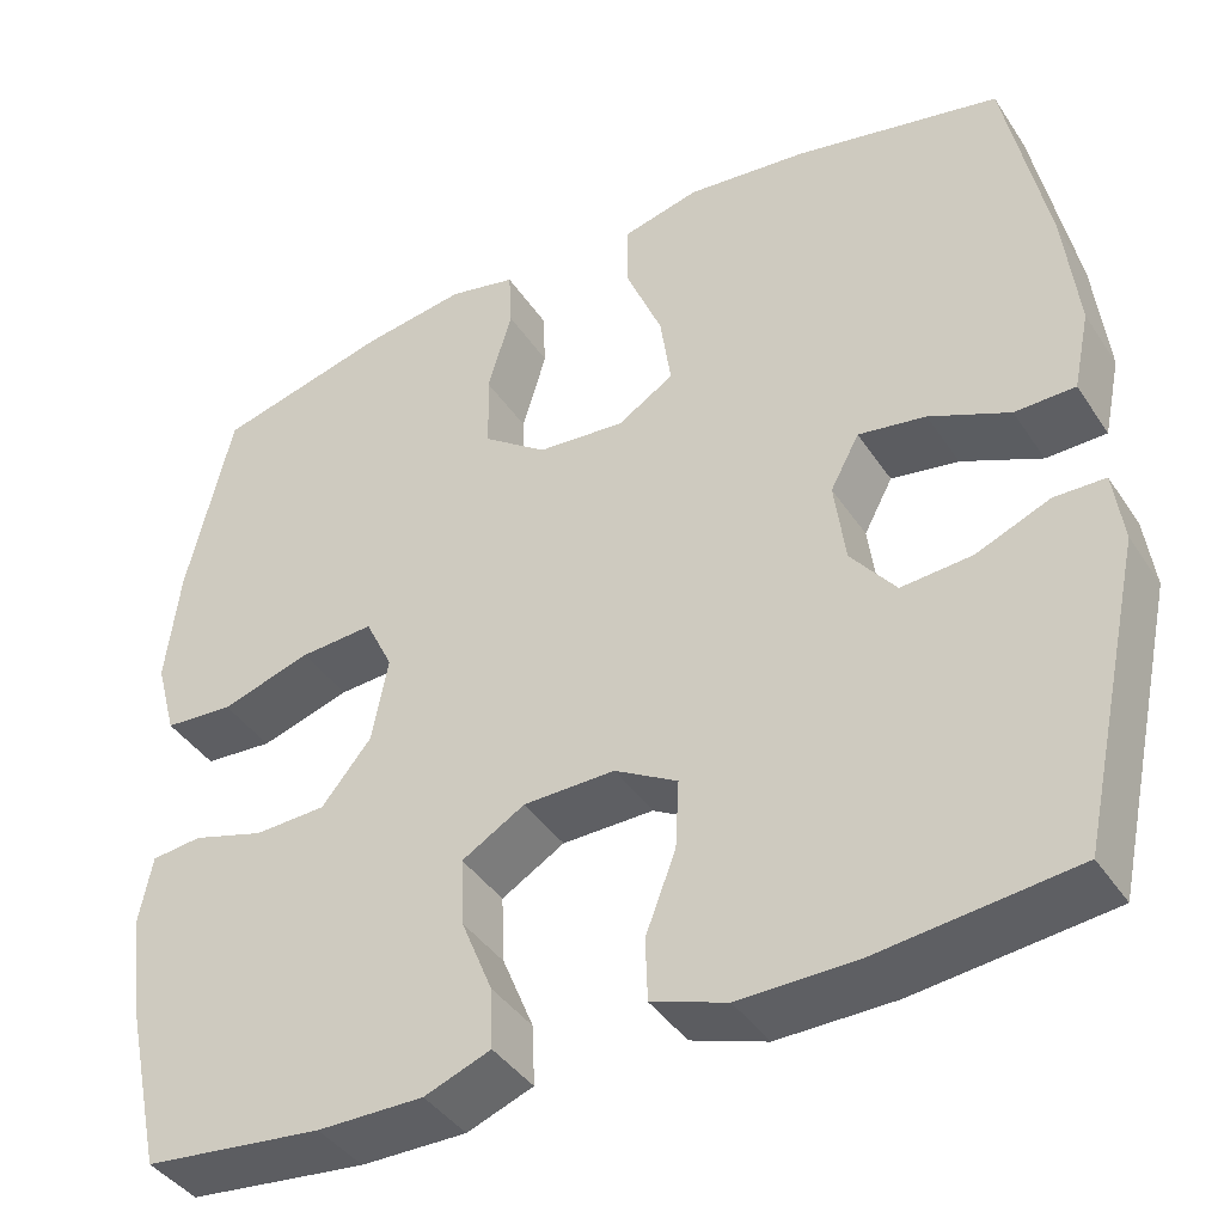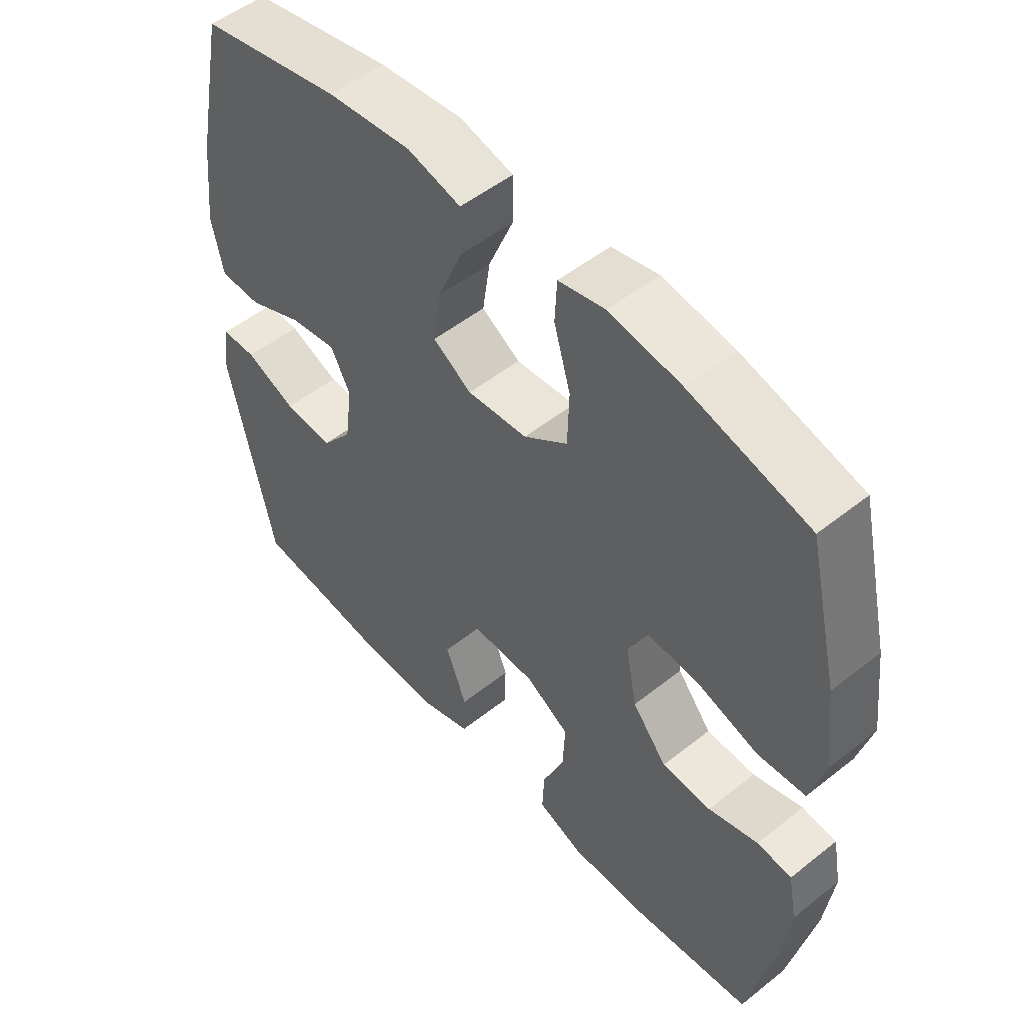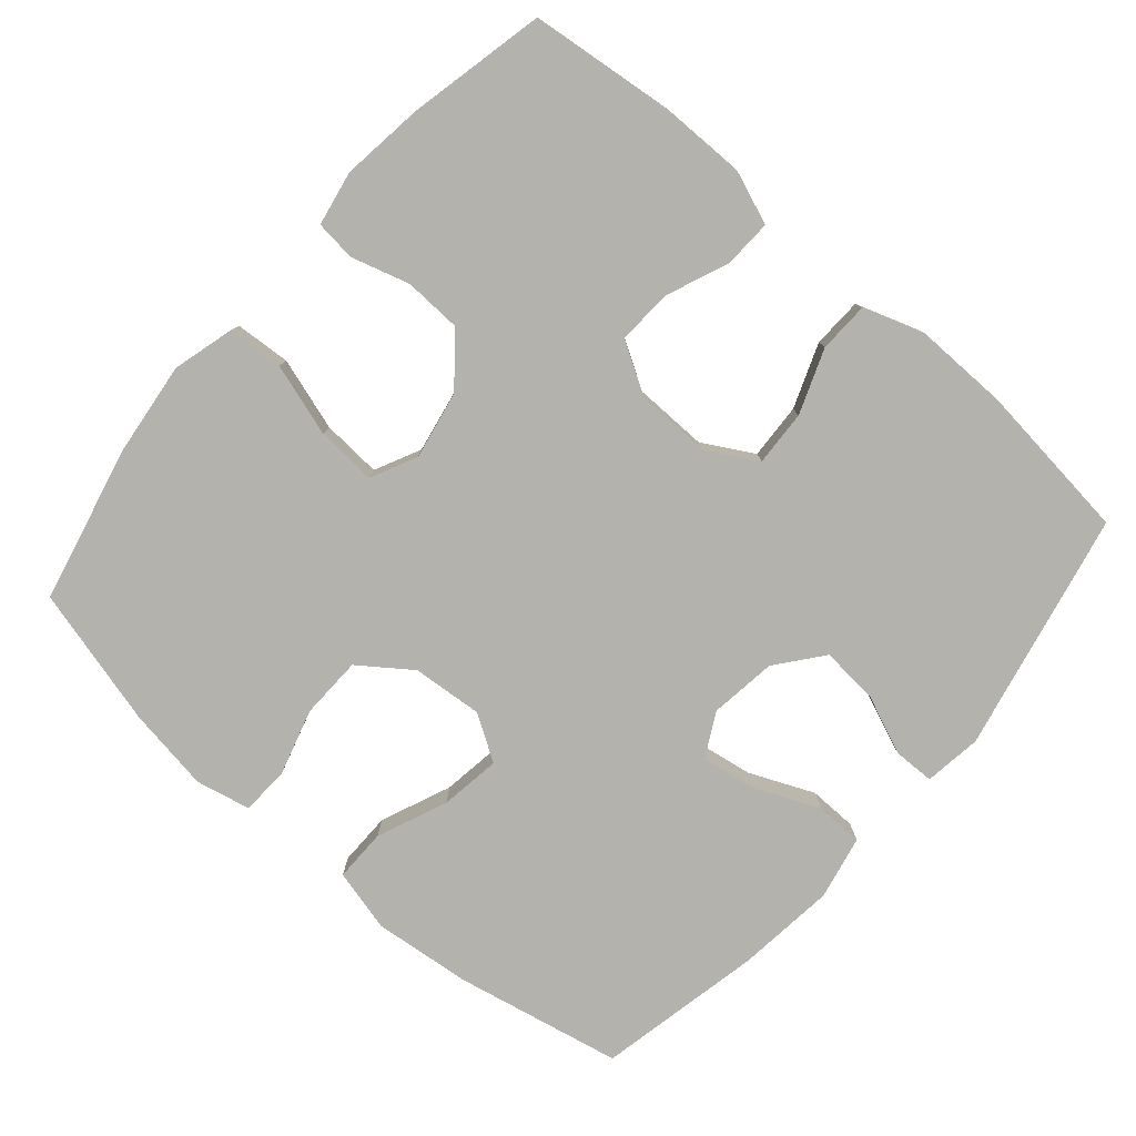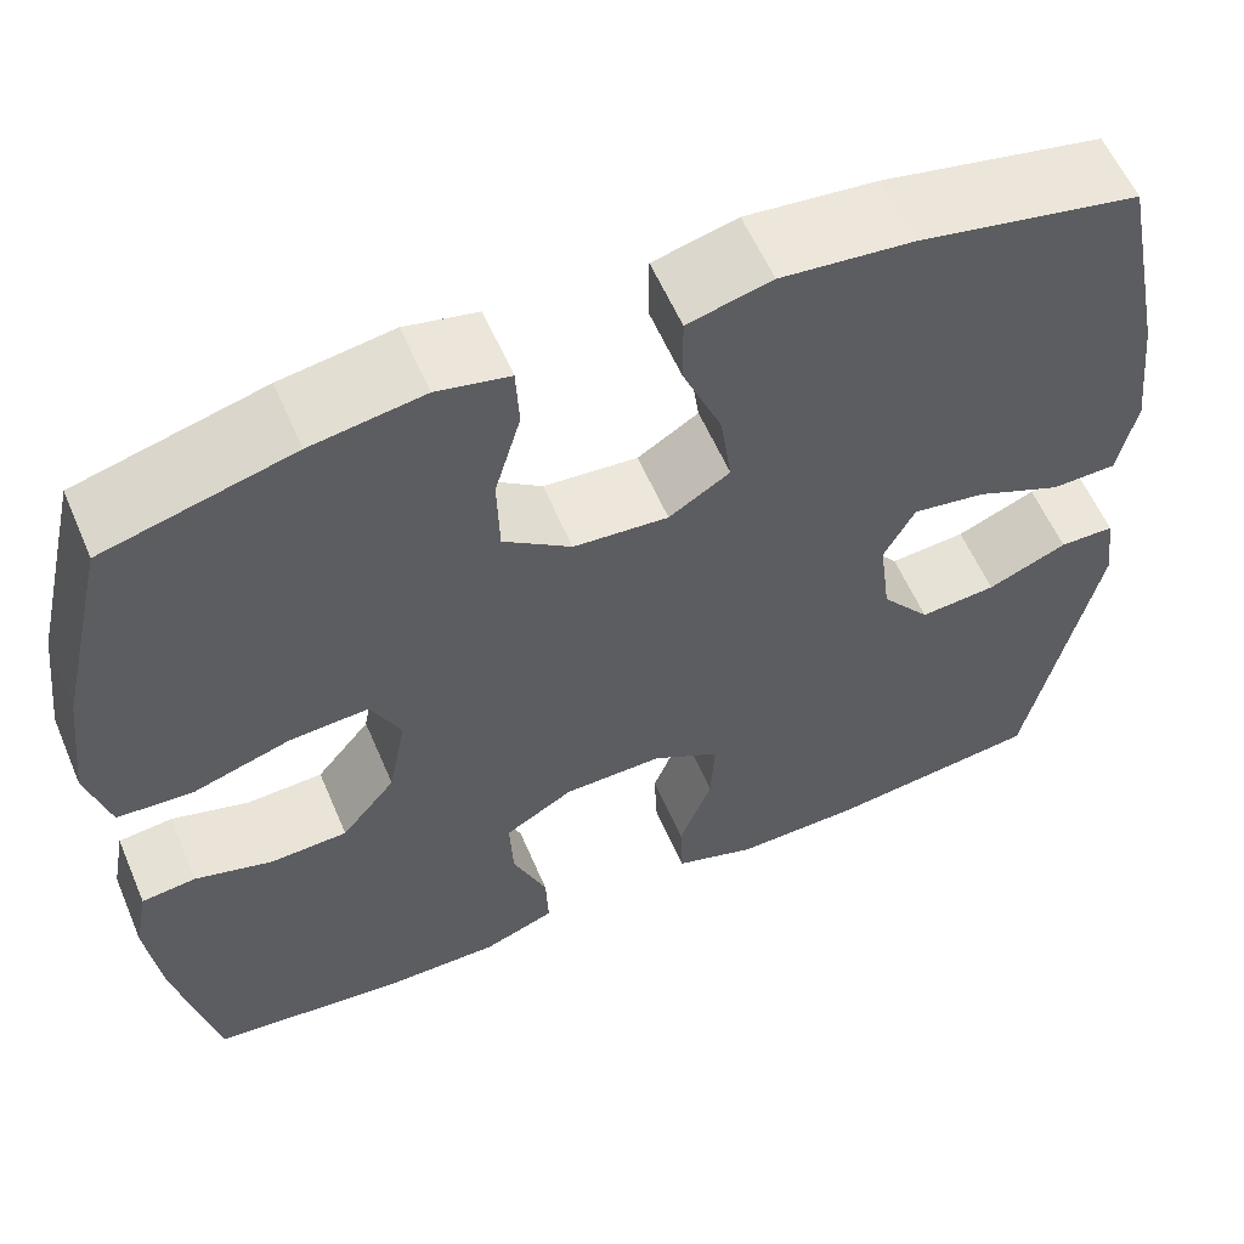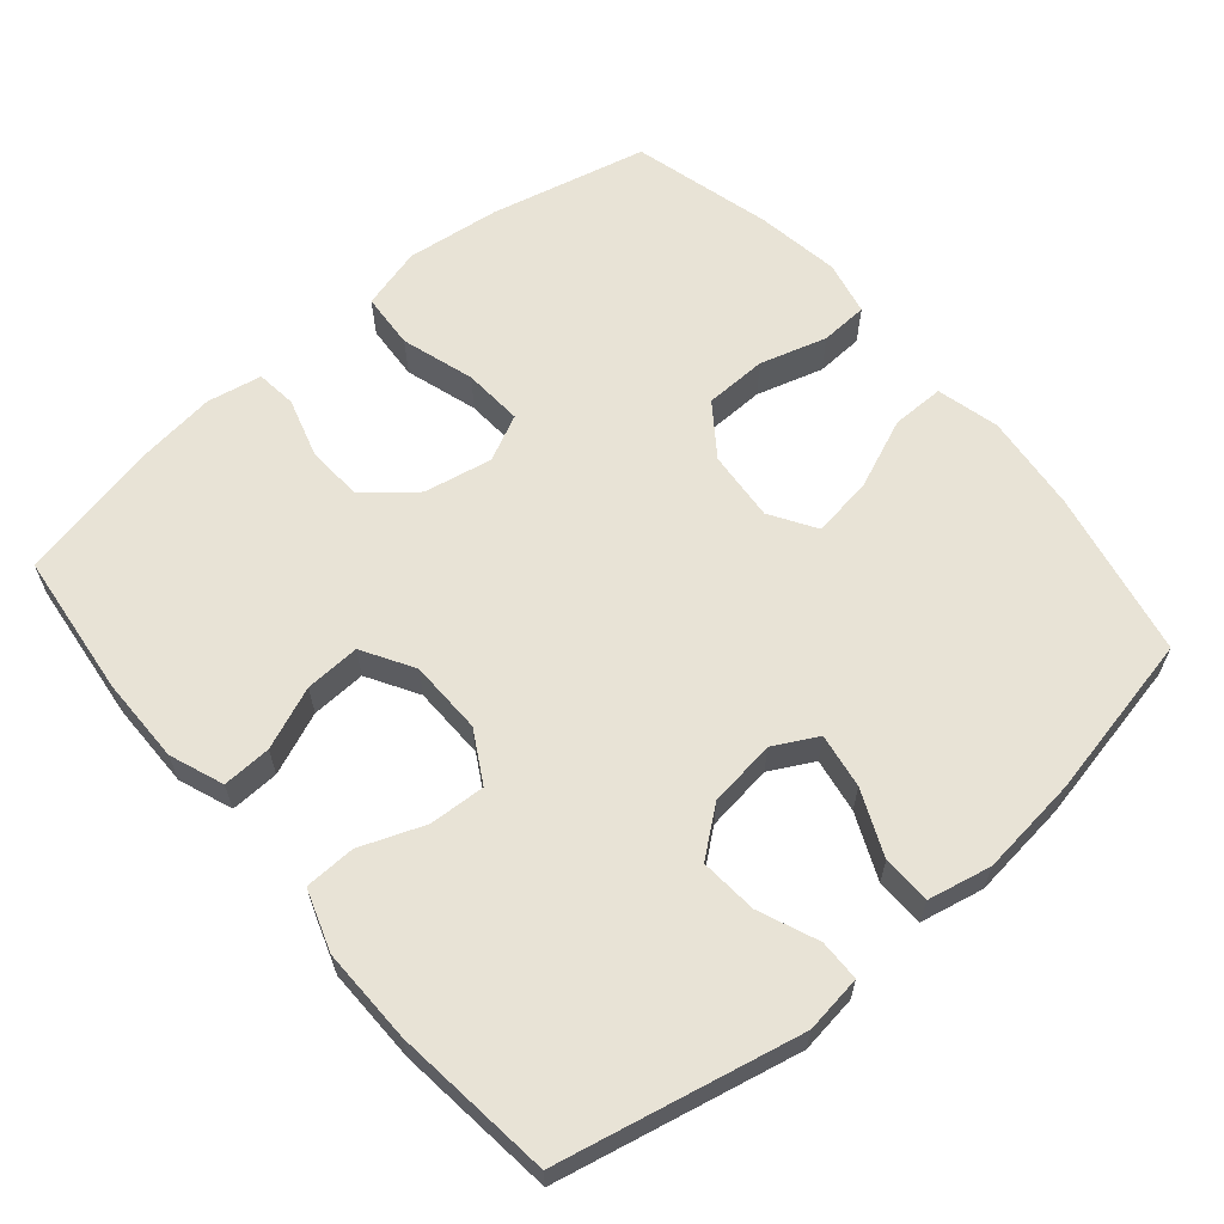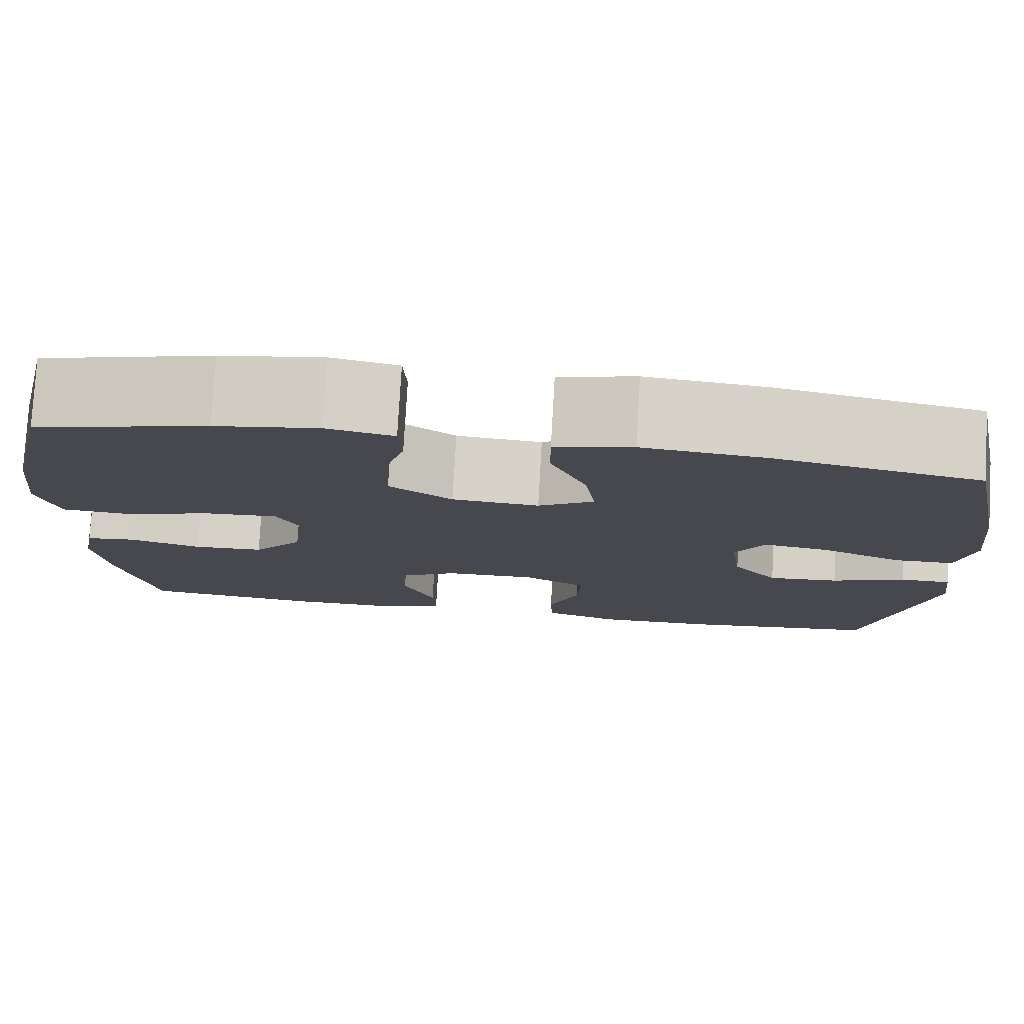
<metadata>
{"format":"obj","ext":"obj","renderer":"f3d","projection":"perspective","resolution":1024,"background":"white","views":[{"elev":-40.7,"azim":-149.5,"up":"+Z"},{"elev":51.7,"azim":49.3,"up":"+Z"},{"elev":-79.5,"azim":139.1,"up":"+Y"},{"elev":58.4,"azim":156.9,"up":"+Z"},{"elev":62.5,"azim":-130.3,"up":"+Y"},{"elev":78.3,"azim":-176.7,"up":"+Z"}]}
</metadata>
<code>
o path68_path68.001
v 0.5497 0.0375 -0.3231
v 0.5642 0.0375 -0.2076
v 0.5498 0.0375 -0.1314
v 0.4931 0.0375 -0.1252
v 0.4118 0.0375 -0.1492
v 0.3315 0.0375 -0.146
v 0.2752 0.0375 -0.07725
v 0.2569 0.0375 0.0181
v 0.288 0.0375 0.08207
v 0.3712 0.0375 0.07681
v 0.473 0.0375 0.04532
v 0.5509 0.0375 0.05079
v 0.5742 0.0375 0.1367
v 0.5586 0.0375 0.2677
v 0.5077 0.0375 0.4863
v 0.3123 0.0375 0.5374
v 0.1956 0.0375 0.5554
v 0.1199 0.0375 0.5388
v 0.1165 0.0375 0.4722
v 0.1437 0.0375 0.3789
v 0.1414 0.0375 0.2922
v 0.07007 0.0375 0.2402
v -0.02845 0.0375 0.232
v -0.09183 0.0375 0.2715
v -0.07961 0.0375 0.3558
v -0.03884 0.0375 0.4538
v -0.03838 0.0375 0.5274
v -0.1258 0.0375 0.5493
v -0.263 0.0375 0.5344
v -0.494 0.0375 0.4863
v -0.5417 0.0375 0.2549
v -0.5574 0.0375 0.117
v -0.5386 0.0375 0.02847
v -0.4709 0.0375 0.0272
v -0.3808 0.0375 0.06663
v -0.3048 0.0375 0.079
v -0.2724 0.0375 0.01823
v -0.2847 0.0375 -0.07529
v -0.3356 0.0375 -0.1395
v -0.4153 0.0375 -0.1332
v -0.4984 0.0375 -0.09898
v -0.5556 0.0375 -0.1
v -0.5666 0.0375 -0.1803
v -0.494 0.0375 -0.5156
v -0.2729 0.0375 -0.541
v -0.1411 0.0375 -0.5428
v -0.05604 0.0375 -0.514
v -0.05363 0.0375 -0.4434
v -0.08775 0.0375 -0.3538
v -0.0918 0.0375 -0.2761
v -0.021 0.0375 -0.2361
v 0.08215 0.0375 -0.2377
v 0.1533 0.0375 -0.2796
v 0.1497 0.0375 -0.356
v 0.1143 0.0375 -0.4426
v 0.1115 0.0375 -0.5106
v 0.1863 0.0375 -0.539
v 0.3057 0.0375 -0.5382
v 0.5077 0.0375 -0.5156
v 0.5497 -0.0375 -0.3231
v 0.5642 -0.0375 -0.2076
v 0.5498 -0.0375 -0.1314
v 0.4931 -0.0375 -0.1252
v 0.4118 -0.0375 -0.1492
v 0.3315 -0.0375 -0.146
v 0.2752 -0.0375 -0.07725
v 0.2569 -0.0375 0.0181
v 0.288 -0.0375 0.08207
v 0.3712 -0.0375 0.07681
v 0.473 -0.0375 0.04532
v 0.5509 -0.0375 0.05079
v 0.5742 -0.0375 0.1367
v 0.5586 -0.0375 0.2677
v 0.5077 -0.0375 0.4863
v 0.3123 -0.0375 0.5374
v 0.1956 -0.0375 0.5554
v 0.1199 -0.0375 0.5388
v 0.1165 -0.0375 0.4722
v 0.1437 -0.0375 0.3789
v 0.1414 -0.0375 0.2922
v 0.07007 -0.0375 0.2402
v -0.02845 -0.0375 0.232
v -0.09183 -0.0375 0.2715
v -0.07961 -0.0375 0.3558
v -0.03884 -0.0375 0.4538
v -0.03838 -0.0375 0.5274
v -0.1258 -0.0375 0.5493
v -0.263 -0.0375 0.5344
v -0.494 -0.0375 0.4863
v -0.5417 -0.0375 0.2549
v -0.5574 -0.0375 0.117
v -0.5386 -0.0375 0.02847
v -0.4709 -0.0375 0.0272
v -0.3808 -0.0375 0.06663
v -0.3048 -0.0375 0.079
v -0.2724 -0.0375 0.01823
v -0.2847 -0.0375 -0.07529
v -0.3356 -0.0375 -0.1395
v -0.4153 -0.0375 -0.1332
v -0.4984 -0.0375 -0.09898
v -0.5556 -0.0375 -0.1
v -0.5666 -0.0375 -0.1803
v -0.494 -0.0375 -0.5156
v -0.2729 -0.0375 -0.541
v -0.1411 -0.0375 -0.5428
v -0.05604 -0.0375 -0.514
v -0.05363 -0.0375 -0.4434
v -0.08775 -0.0375 -0.3538
v -0.0918 -0.0375 -0.2761
v -0.021 -0.0375 -0.2361
v 0.08215 -0.0375 -0.2377
v 0.1533 -0.0375 -0.2796
v 0.1497 -0.0375 -0.356
v 0.1143 -0.0375 -0.4426
v 0.1115 -0.0375 -0.5106
v 0.1863 -0.0375 -0.539
v 0.3057 -0.0375 -0.5382
v 0.5077 -0.0375 -0.5156
v 0.5509 0.0375 0.05079
v 0.5509 0.0375 0.05079
v 0.5742 0.0375 0.1367
v 0.5586 0.0375 0.2677
v 0.5497 0.0375 -0.3231
v 0.5642 0.0375 -0.2076
v 0.5498 0.0375 -0.1314
v 0.5498 0.0375 -0.1314
v 0.473 0.0375 0.04532
v 0.4931 0.0375 -0.1252
v 0.5077 0.0375 0.4863
v 0.5077 0.0375 0.4863
v 0.5077 0.0375 -0.5156
v 0.5077 0.0375 -0.5156
v 0.4118 0.0375 -0.1492
v 0.3712 0.0375 0.07681
v 0.3123 0.0375 0.5374
v 0.3057 0.0375 -0.5382
v 0.3315 0.0375 -0.146
v 0.288 0.0375 0.08207
v 0.288 0.0375 0.08207
v 0.2752 0.0375 -0.07725
v 0.1956 0.0375 0.5554
v 0.1863 0.0375 -0.539
v 0.2569 0.0375 0.0181
v 0.1199 0.0375 0.5388
v 0.1199 0.0375 0.5388
v 0.1115 0.0375 -0.5106
v 0.1115 0.0375 -0.5106
v 0.1533 0.0375 -0.2796
v 0.1533 0.0375 -0.2796
v 0.1497 0.0375 -0.356
v 0.08215 0.0375 -0.2377
v 0.1437 0.0375 0.3789
v 0.1414 0.0375 0.2922
v 0.1143 0.0375 -0.4426
v 0.1165 0.0375 0.4722
v 0.07007 0.0375 0.2402
v -0.021 0.0375 -0.2361
v -0.02845 0.0375 0.232
v -0.0918 0.0375 -0.2761
v -0.0918 0.0375 -0.2761
v -0.09183 0.0375 0.2715
v -0.09183 0.0375 0.2715
v -0.03884 0.0375 0.4538
v -0.03838 0.0375 0.5274
v -0.03838 0.0375 0.5274
v -0.1258 0.0375 0.5493
v -0.07961 0.0375 0.3558
v -0.05604 0.0375 -0.514
v -0.05604 0.0375 -0.514
v -0.05363 0.0375 -0.4434
v -0.08775 0.0375 -0.3538
v -0.1411 0.0375 -0.5428
v -0.263 0.0375 0.5344
v -0.2729 0.0375 -0.541
v -0.2724 0.0375 0.01823
v -0.2847 0.0375 -0.07529
v -0.3048 0.0375 0.079
v -0.3048 0.0375 0.079
v -0.3356 0.0375 -0.1395
v -0.3808 0.0375 0.06663
v -0.4153 0.0375 -0.1332
v -0.4709 0.0375 0.0272
v -0.494 0.0375 -0.5156
v -0.494 0.0375 -0.5156
v -0.4984 0.0375 -0.09898
v -0.494 0.0375 0.4863
v -0.494 0.0375 0.4863
v -0.5386 0.0375 0.02847
v -0.5386 0.0375 0.02847
v -0.5556 0.0375 -0.1
v -0.5556 0.0375 -0.1
v -0.5417 0.0375 0.2549
v -0.5574 0.0375 0.117
v -0.5666 0.0375 -0.1803
v 0.5509 -0.0375 0.05079
v 0.5509 -0.0375 0.05079
v 0.5742 -0.0375 0.1367
v 0.5586 -0.0375 0.2677
v 0.5497 -0.0375 -0.3231
v 0.5642 -0.0375 -0.2076
v 0.5498 -0.0375 -0.1314
v 0.5498 -0.0375 -0.1314
v 0.473 -0.0375 0.04532
v 0.4931 -0.0375 -0.1252
v 0.5077 -0.0375 0.4863
v 0.5077 -0.0375 0.4863
v 0.5077 -0.0375 -0.5156
v 0.5077 -0.0375 -0.5156
v 0.4118 -0.0375 -0.1492
v 0.3712 -0.0375 0.07681
v 0.3123 -0.0375 0.5374
v 0.3057 -0.0375 -0.5382
v 0.3315 -0.0375 -0.146
v 0.288 -0.0375 0.08207
v 0.288 -0.0375 0.08207
v 0.2752 -0.0375 -0.07725
v 0.1956 -0.0375 0.5554
v 0.1863 -0.0375 -0.539
v 0.2569 -0.0375 0.0181
v 0.1199 -0.0375 0.5388
v 0.1199 -0.0375 0.5388
v 0.1115 -0.0375 -0.5106
v 0.1115 -0.0375 -0.5106
v 0.1533 -0.0375 -0.2796
v 0.1533 -0.0375 -0.2796
v 0.1497 -0.0375 -0.356
v 0.08215 -0.0375 -0.2377
v 0.1437 -0.0375 0.3789
v 0.1414 -0.0375 0.2922
v 0.1143 -0.0375 -0.4426
v 0.1165 -0.0375 0.4722
v 0.07007 -0.0375 0.2402
v -0.021 -0.0375 -0.2361
v -0.02845 -0.0375 0.232
v -0.0918 -0.0375 -0.2761
v -0.0918 -0.0375 -0.2761
v -0.09183 -0.0375 0.2715
v -0.09183 -0.0375 0.2715
v -0.03884 -0.0375 0.4538
v -0.03838 -0.0375 0.5274
v -0.03838 -0.0375 0.5274
v -0.1258 -0.0375 0.5493
v -0.07961 -0.0375 0.3558
v -0.05604 -0.0375 -0.514
v -0.05604 -0.0375 -0.514
v -0.05363 -0.0375 -0.4434
v -0.08775 -0.0375 -0.3538
v -0.1411 -0.0375 -0.5428
v -0.263 -0.0375 0.5344
v -0.2729 -0.0375 -0.541
v -0.2724 -0.0375 0.01823
v -0.2847 -0.0375 -0.07529
v -0.3048 -0.0375 0.079
v -0.3048 -0.0375 0.079
v -0.3356 -0.0375 -0.1395
v -0.3808 -0.0375 0.06663
v -0.4153 -0.0375 -0.1332
v -0.4709 -0.0375 0.0272
v -0.494 -0.0375 -0.5156
v -0.494 -0.0375 -0.5156
v -0.4984 -0.0375 -0.09898
v -0.494 -0.0375 0.4863
v -0.494 -0.0375 0.4863
v -0.5386 -0.0375 0.02847
v -0.5386 -0.0375 0.02847
v -0.5556 -0.0375 -0.1
v -0.5556 -0.0375 -0.1
v -0.5417 -0.0375 0.2549
v -0.5574 -0.0375 0.117
v -0.5666 -0.0375 -0.1803
f 213 226 212
f 218 226 230
f 213 224 226
f 227 224 216
f 248 247 250
f 268 237 249
f 198 229 210
f 269 256 268
f 255 235 252
f 198 210 197
f 239 242 243
f 259 257 270
f 247 255 250
f 258 269 264
f 219 233 227
f 233 252 235
f 197 203 195
f 243 249 237
f 247 248 246
f 212 226 218
f 237 251 234
f 262 268 249
f 270 261 266
f 257 261 270
f 256 269 258
f 229 232 214
f 216 224 213
f 235 255 247
f 234 233 219
f 199 212 207
f 211 198 205
f 199 213 212
f 211 229 198
f 232 234 219
f 240 242 239
f 210 229 214
f 253 237 268
f 242 249 243
f 217 231 228
f 214 232 219
f 246 248 244
f 251 252 233
f 218 230 222
f 219 227 216
f 199 209 213
f 217 228 211
f 268 256 253
f 234 251 233
f 251 237 253
f 259 255 257
f 228 229 211
f 204 200 201
f 209 200 204
f 250 255 259
f 200 209 199
f 220 231 217
f 210 203 197
f 120 13 72 196
f 13 14 73 72
f 1 2 61 60
f 2 126 202 61
f 11 12 71 70
f 3 4 63 62
f 14 130 206 73
f 132 1 60 208
f 4 5 64 63
f 10 11 70 69
f 15 16 75 74
f 58 59 118 117
f 5 6 65 64
f 139 10 69 215
f 6 7 66 65
f 16 17 76 75
f 57 58 117 116
f 8 9 68 67
f 7 8 67 66
f 17 145 221 76
f 147 57 116 223
f 149 54 113 225
f 52 53 112 111
f 20 21 80 79
f 55 56 115 114
f 54 55 114 113
f 19 20 79 78
f 18 19 78 77
f 21 22 81 80
f 51 52 111 110
f 22 23 82 81
f 160 51 110 236
f 23 162 238 82
f 26 165 241 85
f 27 28 87 86
f 25 26 85 84
f 169 48 107 245
f 48 49 108 107
f 46 47 106 105
f 24 25 84 83
f 49 50 109 108
f 28 29 88 87
f 45 46 105 104
f 37 38 97 96
f 178 37 96 254
f 38 39 98 97
f 35 36 95 94
f 39 40 99 98
f 34 35 94 93
f 184 45 104 260
f 40 41 100 99
f 29 187 263 88
f 189 34 93 265
f 41 191 267 100
f 30 31 90 89
f 32 33 92 91
f 31 32 91 90
f 43 44 103 102
f 42 43 102 101
f 137 136 150
f 142 154 150
f 137 150 148
f 151 140 148
f 172 174 171
f 192 173 161
f 122 134 153
f 193 192 180
f 179 176 159
f 122 121 134
f 163 167 166
f 183 194 181
f 171 174 179
f 182 188 193
f 143 151 157
f 157 159 176
f 121 119 127
f 167 161 173
f 171 170 172
f 136 142 150
f 161 158 175
f 186 173 192
f 194 190 185
f 181 194 185
f 180 182 193
f 153 138 156
f 140 137 148
f 159 171 179
f 158 143 157
f 123 131 136
f 135 129 122
f 123 136 137
f 135 122 153
f 156 143 158
f 164 163 166
f 134 138 153
f 177 192 161
f 166 167 173
f 141 152 155
f 138 143 156
f 170 168 172
f 175 157 176
f 142 146 154
f 143 140 151
f 123 137 133
f 141 135 152
f 192 177 180
f 158 157 175
f 175 177 161
f 183 181 179
f 152 135 153
f 128 125 124
f 133 128 124
f 174 183 179
f 124 123 133
f 144 141 155
f 134 121 127

</code>
